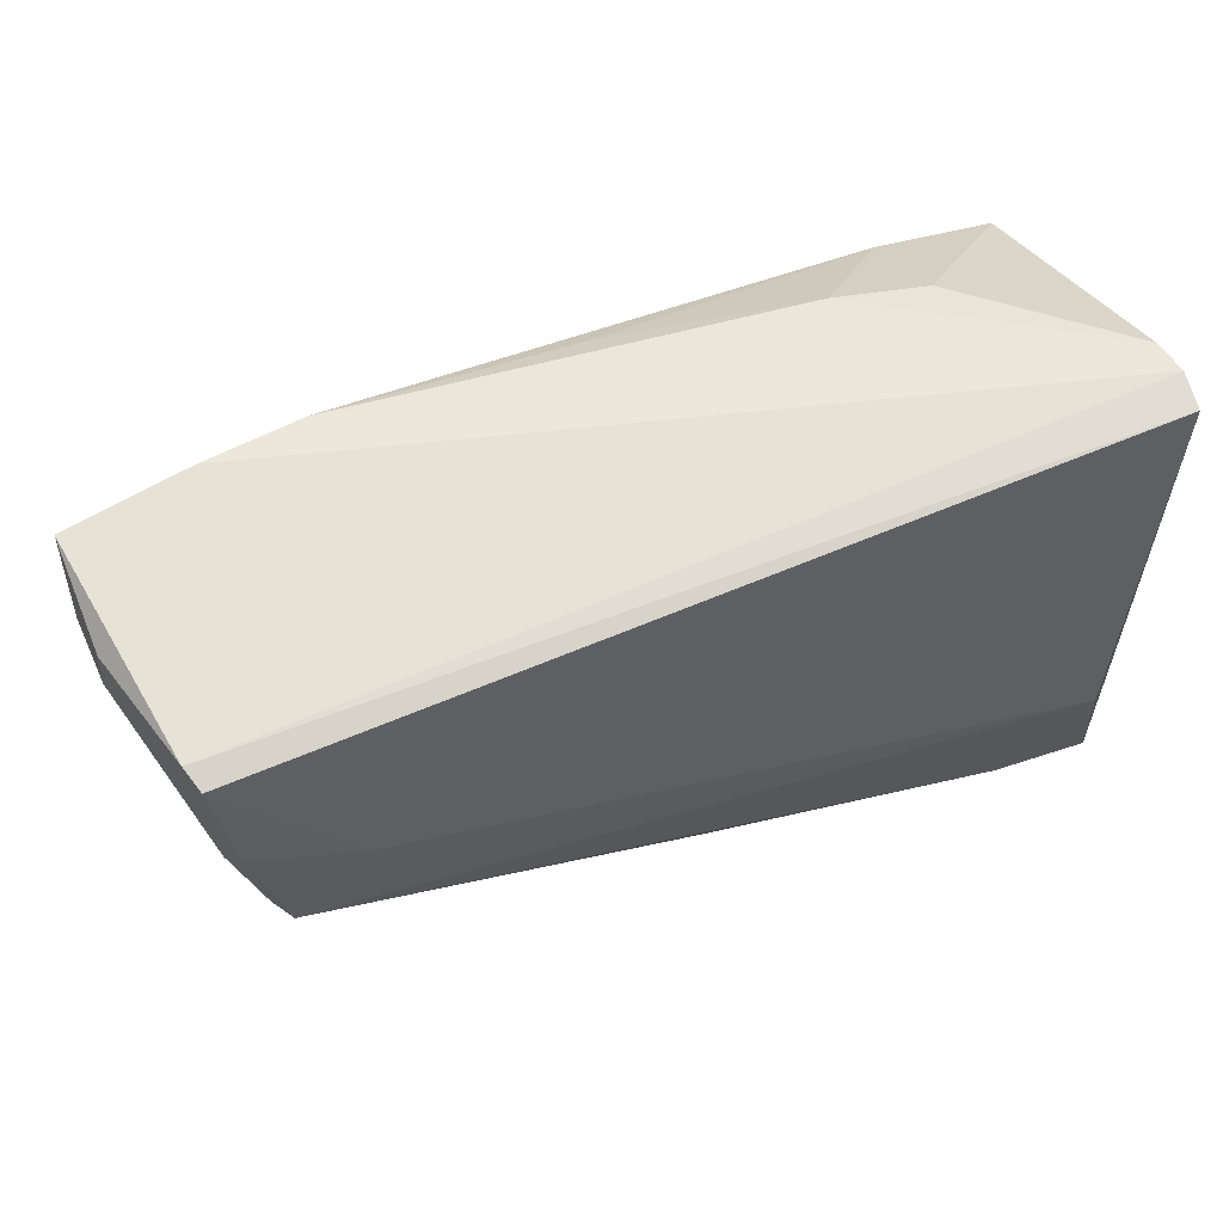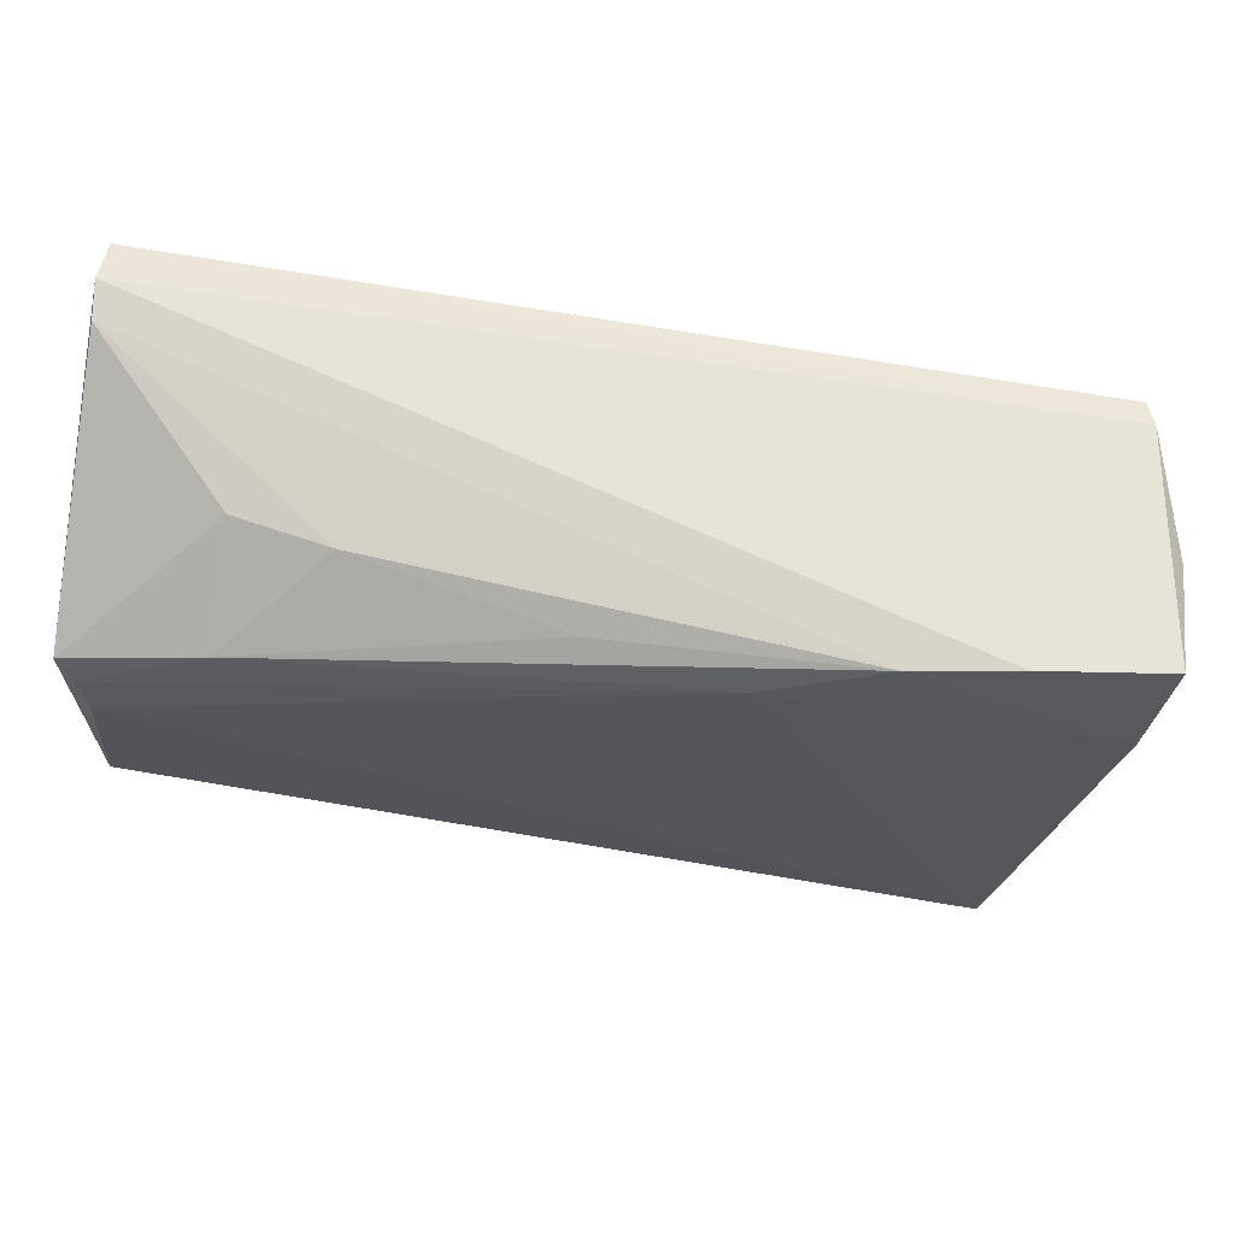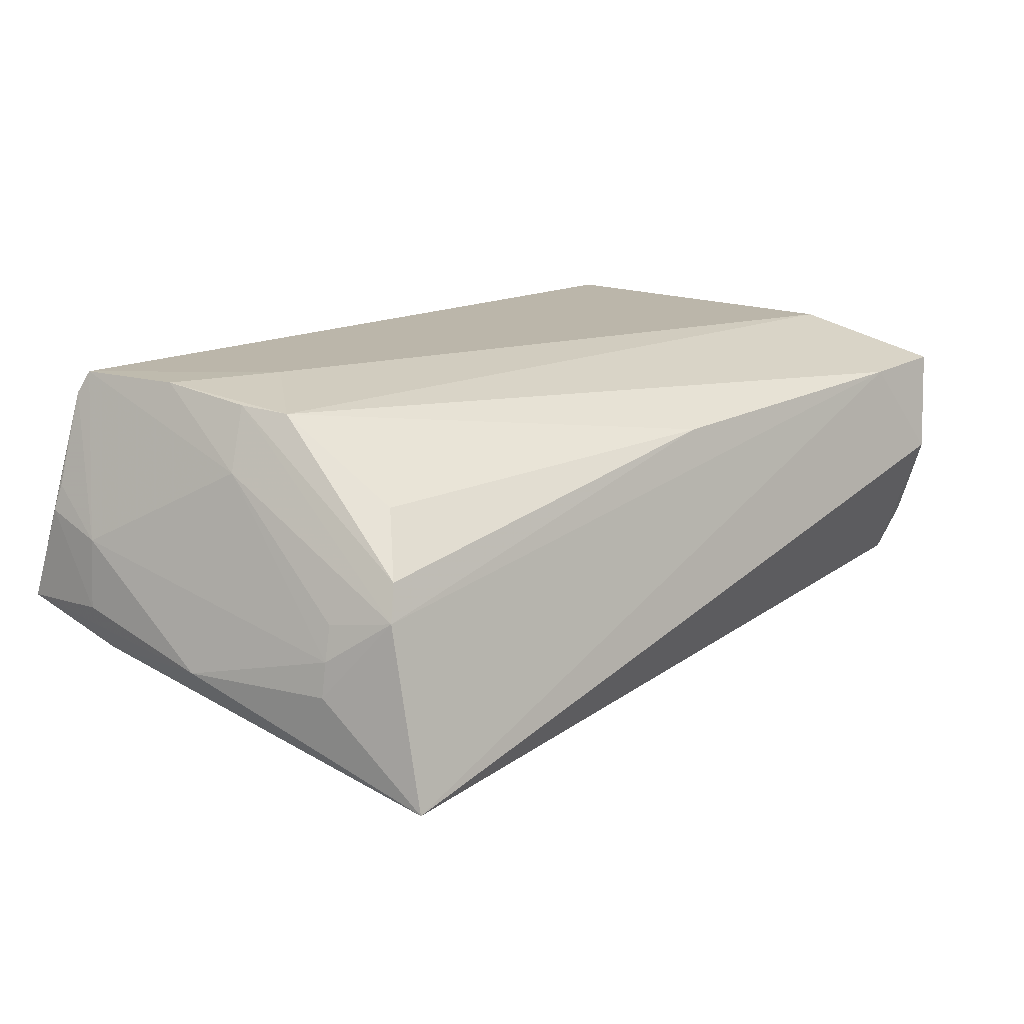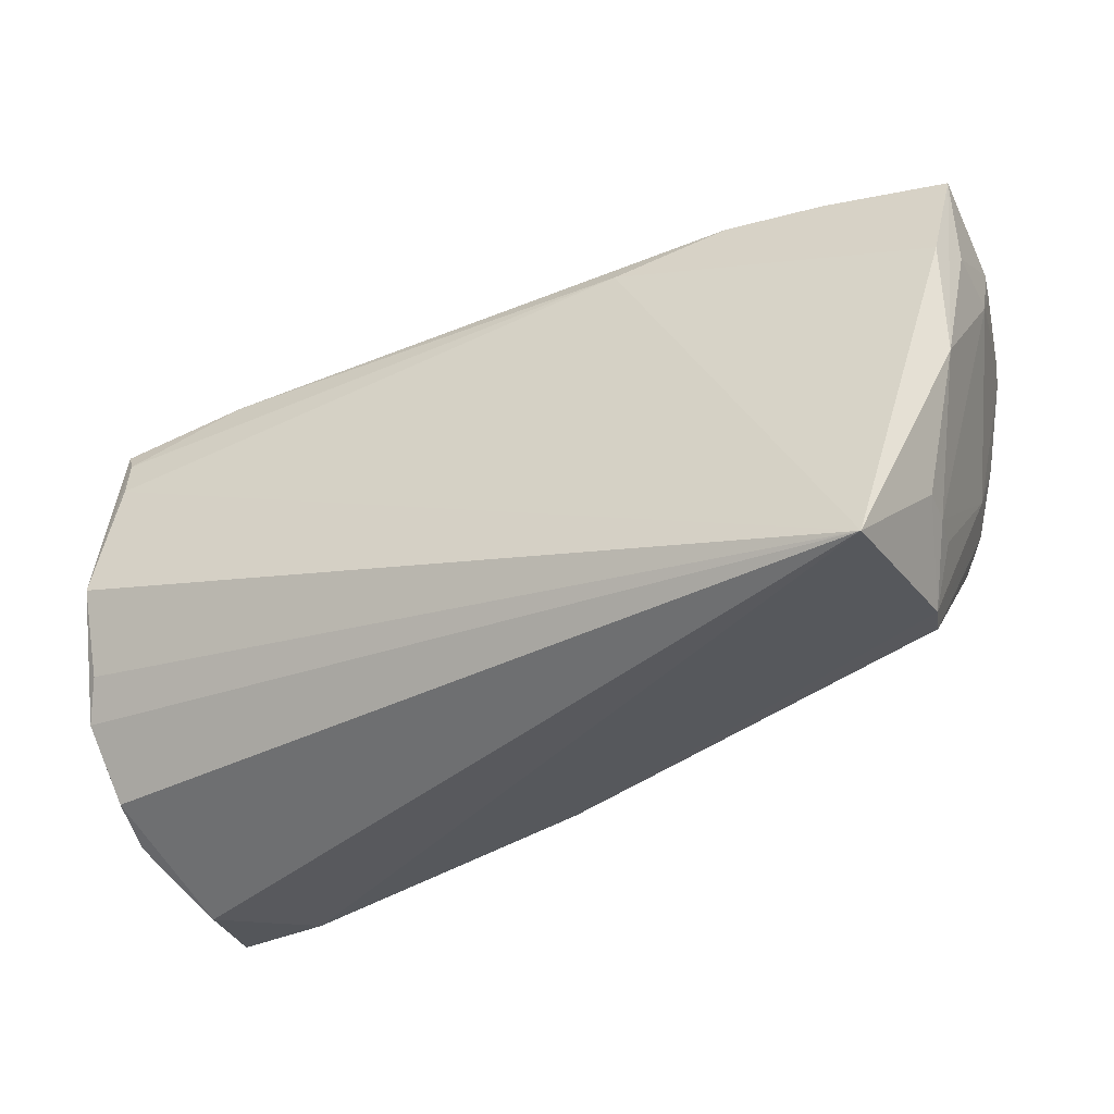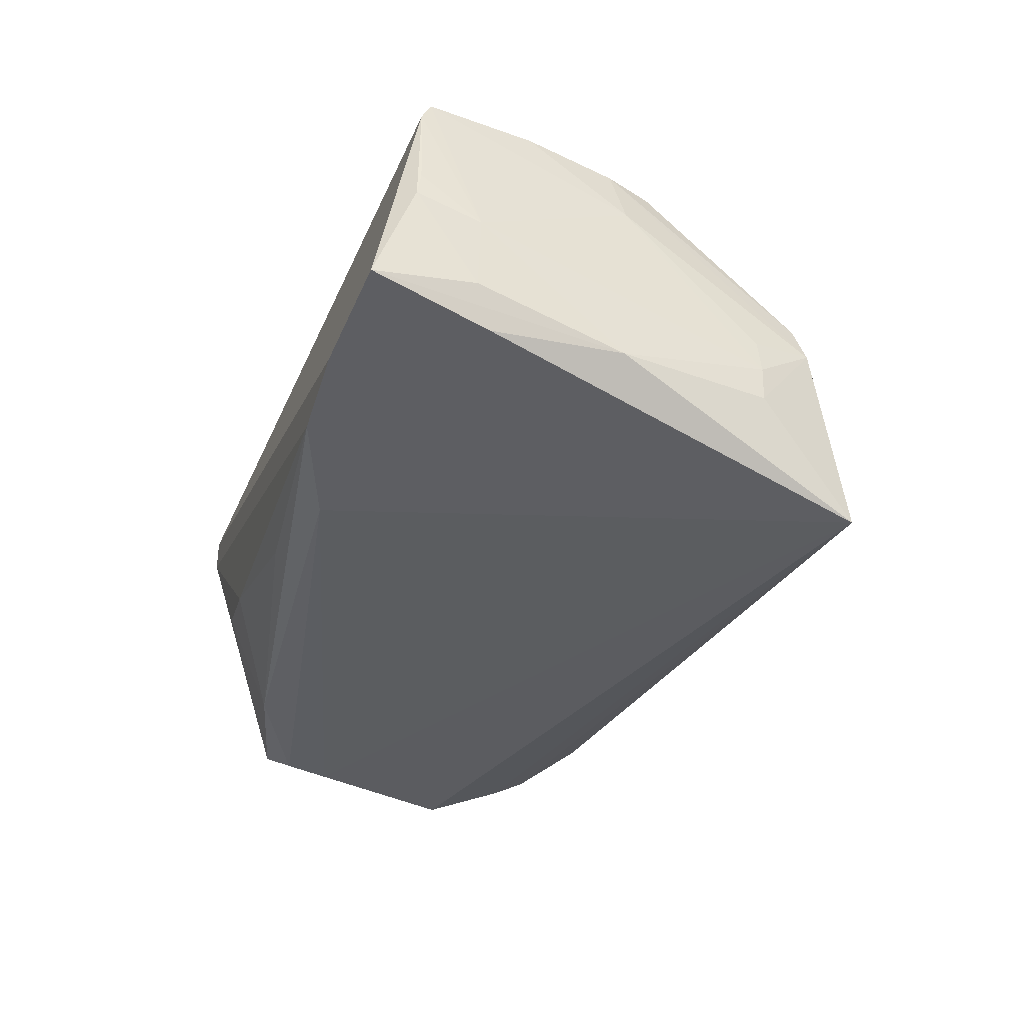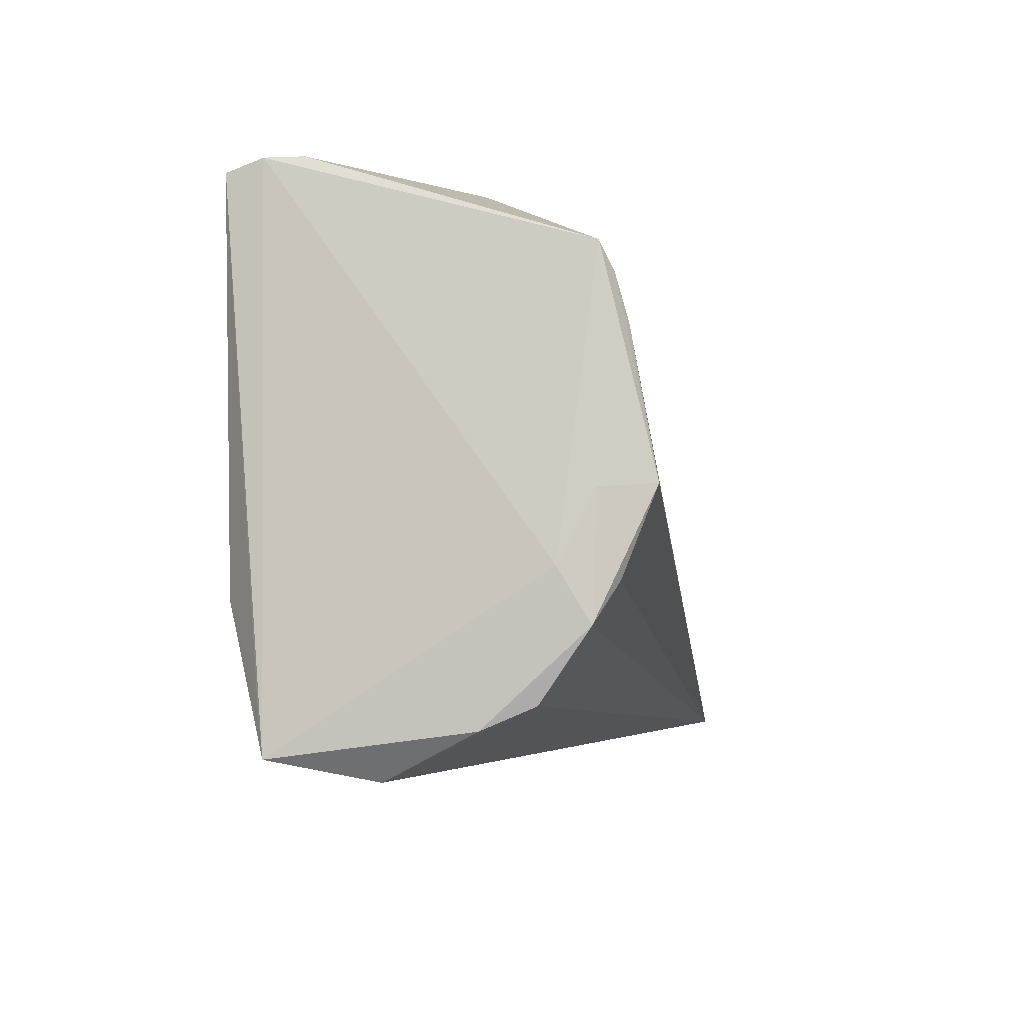
<metadata>
{"format":"obj","ext":"obj","renderer":"f3d","projection":"perspective","resolution":1024,"background":"white","views":[{"elev":51.1,"azim":-23.3,"up":"+Y"},{"elev":76.3,"azim":-172.3,"up":"+Y"},{"elev":14.1,"azim":-47.6,"up":"+Z"},{"elev":-36.8,"azim":-152.3,"up":"+Y"},{"elev":-30.4,"azim":-106.2,"up":"+Z"},{"elev":-5.6,"azim":98.5,"up":"+Y"}]}
</metadata>
<code>
v 0.04639 -0.004215 -0.02414
v -0.04366 -0.01944 0.009227
v -0.05796 0.0244 0.00425
v 0.04834 -0.03209 0.01629
v 0.04807 -0.02651 0.01695
v 0.02137 0.03004 -0.006288
v 0.04488 -0.03448 0.004591
v 0.04734 -0.02668 -0.01187
v 0.0479 0.02071 -0.01827
v 0.0494 -0.0127 -0.01397
v -0.03185 0.03063 -0.01095
v 0.04874 -0.004723 -0.01806
v -0.05258 -0.01732 -0.01139
v -0.05792 0.01711 0.001707
v -0.05138 -0.01747 -0.003116
v 0.04789 0.02916 0.02112
v -0.04713 -0.006369 0.01863
v 0.04834 0.03053 0.01694
v -0.05724 0.02379 0.007377
v -0.05118 0.009484 0.02086
v 0.04856 -0.01865 -0.01753
v -0.03871 0.004282 0.02112
v -0.04763 -0.0239 0.002263
v 0.04821 -0.02922 -0.005976
v -0.05443 0.02334 0.01838
v 0.0467 -0.01405 -0.02025
v 0.0325 0.02397 -0.01683
v 0.04423 -0.01562 0.02112
v 0.03699 -0.03215 0.01563
v 0.04786 0.03063 0.01263
v -0.05666 0.0006193 -0.01156
v -0.0492 -0.001033 0.01925
v 0.0005497 -0.0281 0.01262
v 0.03211 0.02957 -0.004214
v -0.05809 0.0175 -0.006703
v -0.04356 0.03051 -0.009299
v -0.04861 -0.0287 -0.02346
v -0.05352 0.02209 0.02101
v -0.01853 0.02631 -0.01387
v -0.04898 -0.02484 -0.001993
v -0.05179 -0.001986 0.01184
v -0.0522 -0.01756 -0.007219
v 0.04624 0.01766 -0.01972
v -0.05669 0.01573 -0.01157
v 0.04808 -0.02193 -0.01518
v 0.04548 0.01247 -0.02111
v -0.05802 0.02908 -0.00735
v -0.002145 0.0289 -0.0113
f 46 1 37
f 25 47 3
f 23 2 17
f 9 18 10
f 24 21 10
f 37 1 26
f 26 21 37
f 1 21 26
f 3 47 35
f 31 35 47
f 38 41 20
f 38 20 22
f 22 17 28
f 22 20 17
f 28 17 29
f 37 7 29
f 39 46 37
f 27 9 43
f 43 39 27
f 46 39 43
f 1 46 43
f 43 9 1
f 18 9 30
f 27 6 34
f 34 9 27
f 6 30 34
f 34 30 9
f 10 21 12
f 12 9 10
f 12 21 1
f 1 9 12
f 8 7 37
f 8 24 7
f 37 21 8
f 48 6 27
f 13 31 37
f 42 31 13
f 19 25 3
f 14 38 25
f 14 41 38
f 25 19 14
f 42 41 14
f 14 19 3
f 14 31 42
f 3 35 14
f 35 31 14
f 40 13 37
f 42 13 40
f 37 29 40
f 17 20 32
f 32 20 41
f 32 23 17
f 32 40 23
f 41 40 32
f 38 22 16
f 16 22 28
f 18 25 16
f 25 38 16
f 17 2 33
f 33 29 17
f 2 23 33
f 23 40 33
f 33 40 29
f 28 29 4
f 4 29 7
f 18 16 4
f 7 24 4
f 10 18 4
f 4 24 10
f 37 31 44
f 44 31 47
f 44 39 37
f 27 39 11
f 11 48 27
f 6 48 11
f 39 44 11
f 11 30 6
f 18 30 11
f 21 24 45
f 45 8 21
f 24 8 45
f 15 41 42
f 42 40 15
f 15 40 41
f 5 16 28
f 28 4 5
f 5 4 16
f 36 44 47
f 36 11 44
f 18 11 36
f 36 25 18
f 47 25 36

</code>
